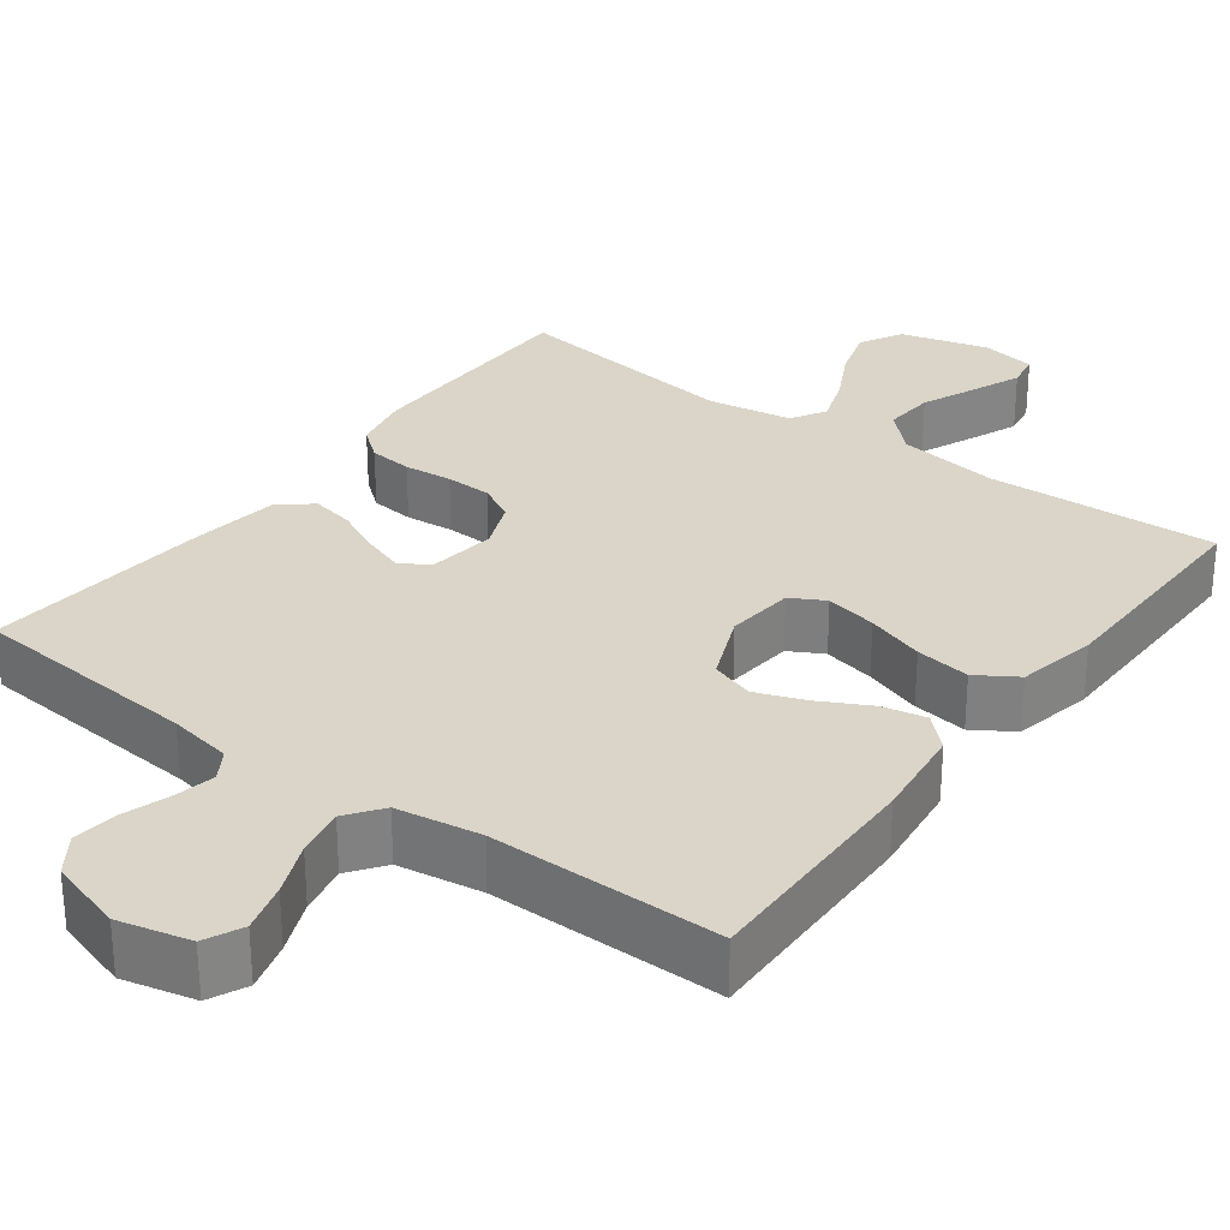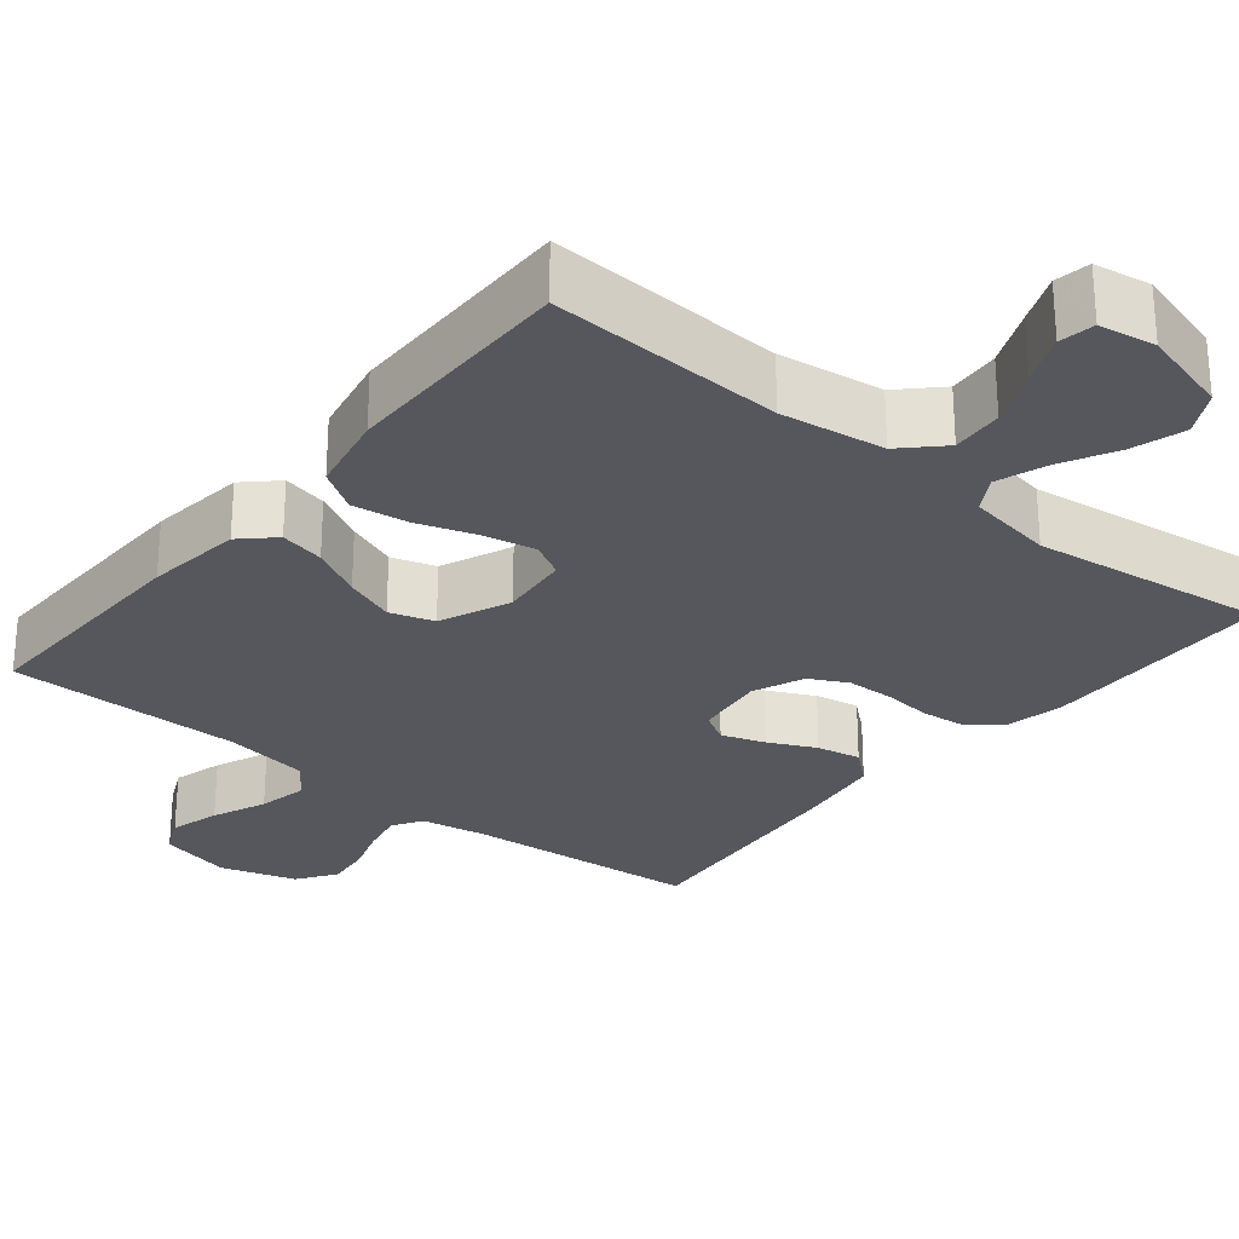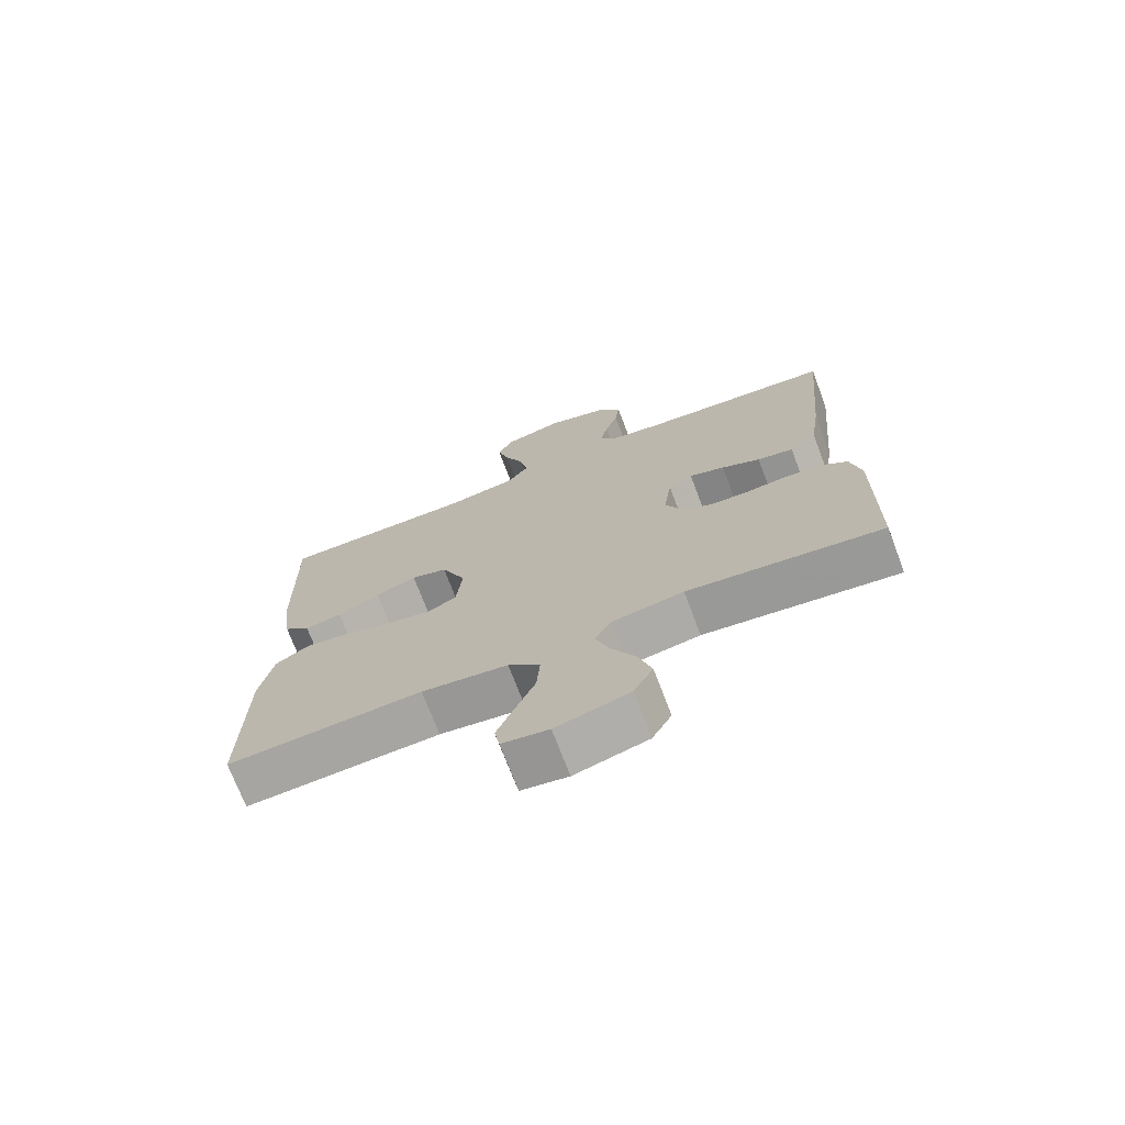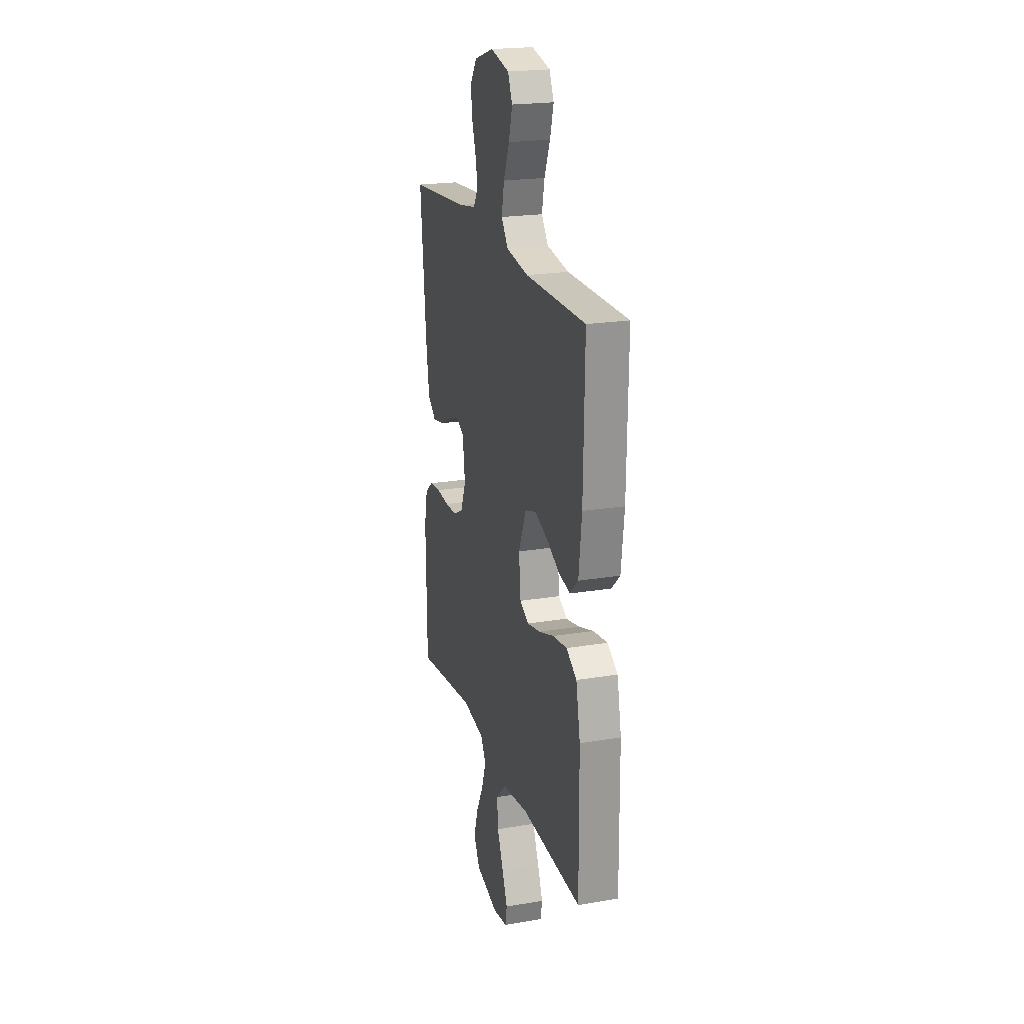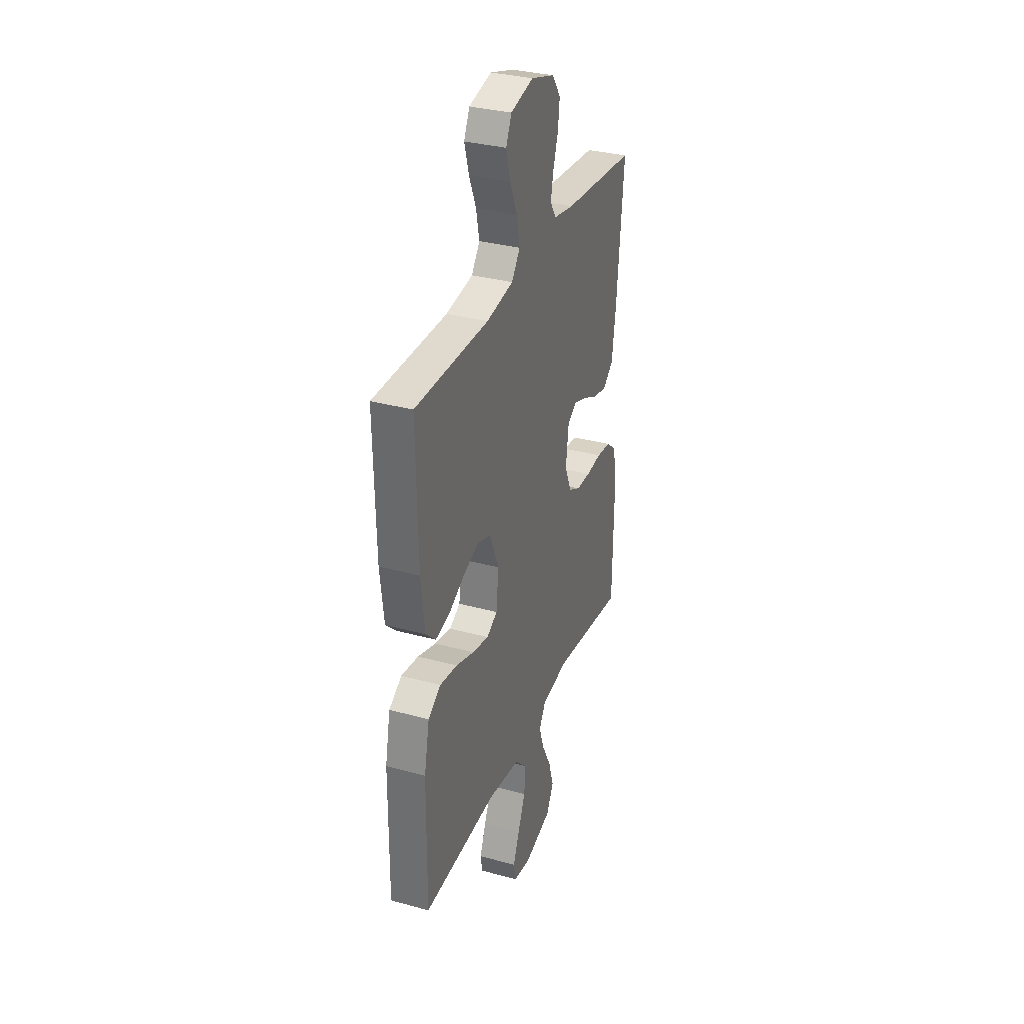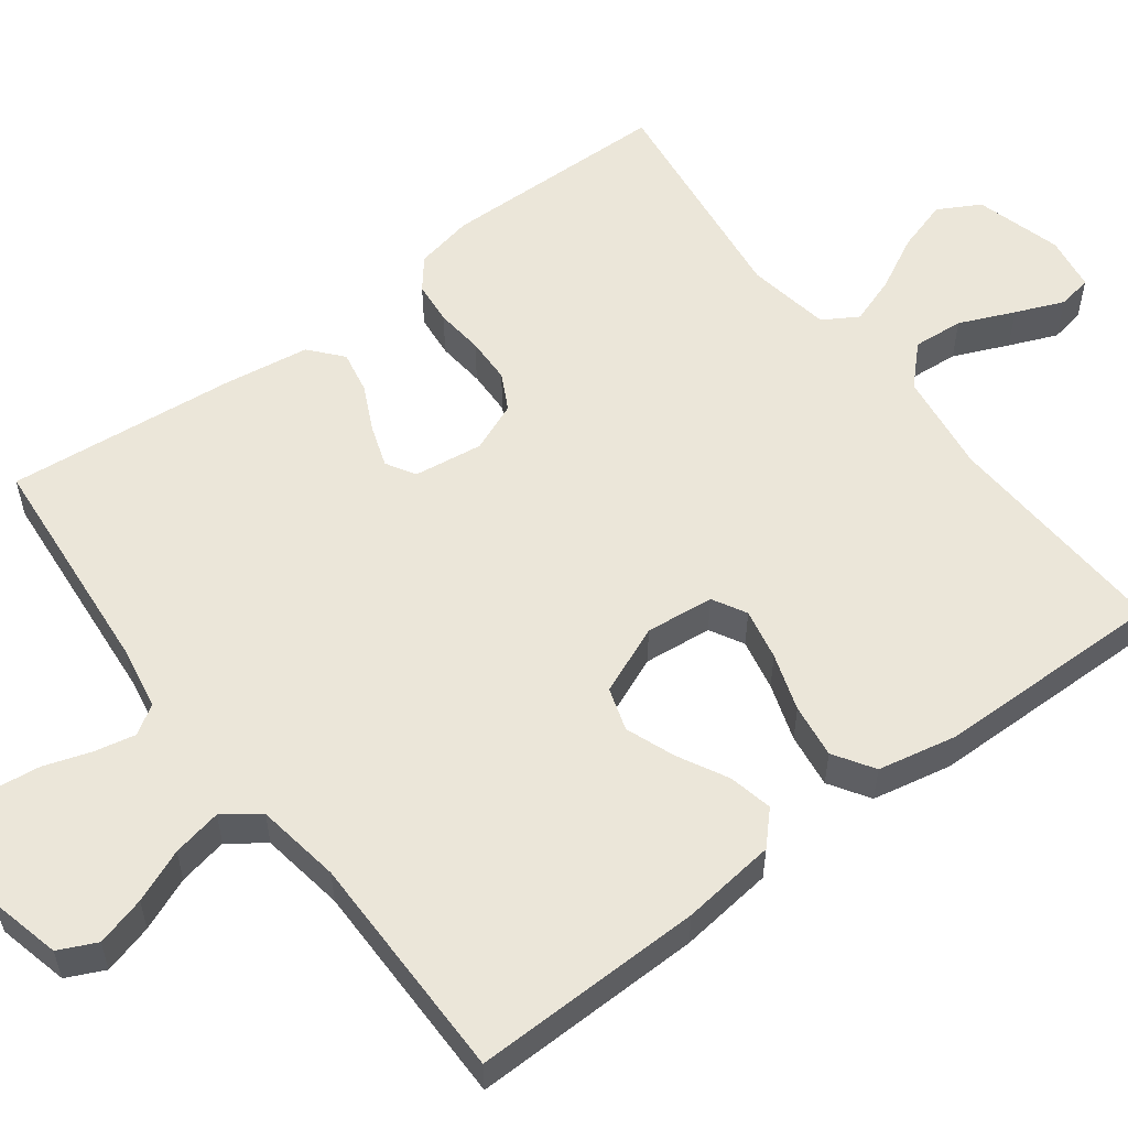
<metadata>
{"format":"obj","ext":"obj","renderer":"f3d","projection":"perspective","resolution":1024,"background":"white","views":[{"elev":29.4,"azim":36.6,"up":"+Y"},{"elev":-27.6,"azim":140.7,"up":"+Y"},{"elev":-72.7,"azim":-159.2,"up":"+Z"},{"elev":21.3,"azim":73.4,"up":"+Z"},{"elev":32.9,"azim":110.7,"up":"+Z"},{"elev":55.7,"azim":53.0,"up":"+Y"}]}
</metadata>
<code>
v -0.5 0.07 0.5
v -0.2 0.07 0.526
v -0.117 0.07 0.541
v -0.093 0.07 0.579
v -0.104 0.07 0.632
v -0.124 0.07 0.693
v -0.131 0.07 0.751
v -0.097 0.07 0.8
v 0 0.07 0.83
v 0.093 0.07 0.808
v 0.116 0.07 0.759
v 0.098 0.07 0.695
v 0.069 0.07 0.626
v 0.056 0.07 0.562
v 0.09 0.07 0.516
v 0.2 0.07 0.499
v 0.5 0.07 0.5
v 0.494 0.07 0.2
v 0.479 0.07 0.077
v 0.438 0.07 0.038
v 0.381 0.07 0.05
v 0.316 0.07 0.084
v 0.252 0.07 0.108
v 0.196 0.07 0.09
v 0.158 0.07 0
v 0.167 0.07 -0.089
v 0.211 0.07 -0.113
v 0.278 0.07 -0.099
v 0.353 0.07 -0.074
v 0.424 0.07 -0.064
v 0.476 0.07 -0.097
v 0.497 0.07 -0.2
v 0.5 0.07 -0.5
v 0.2 0.07 -0.486
v 0.067 0.07 -0.505
v 0.018 0.07 -0.554
v 0.023 0.07 -0.62
v 0.054 0.07 -0.692
v 0.08 0.07 -0.755
v 0.072 0.07 -0.8
v 0 0.07 -0.812
v -0.113 0.07 -0.781
v -0.143 0.07 -0.726
v -0.122 0.07 -0.658
v -0.085 0.07 -0.587
v -0.063 0.07 -0.524
v -0.09 0.07 -0.479
v -0.2 0.07 -0.461
v -0.5 0.07 -0.5
v -0.504 0.07 -0.2
v -0.488 0.07 -0.124
v -0.448 0.07 -0.092
v -0.391 0.07 -0.086
v -0.328 0.07 -0.092
v -0.268 0.07 -0.09
v -0.22 0.07 -0.065
v -0.193 0.07 0
v -0.205 0.07 0.09
v -0.243 0.07 0.112
v -0.298 0.07 0.093
v -0.358 0.07 0.064
v -0.414 0.07 0.053
v -0.456 0.07 0.089
v -0.472 0.07 0.2
v -0.5 0 0.5
v -0.2 0 0.526
v -0.117 0 0.541
v -0.093 0 0.579
v -0.104 0 0.632
v -0.124 0 0.693
v -0.131 0 0.751
v -0.097 0 0.8
v 0 0 0.83
v 0.093 0 0.808
v 0.116 0 0.759
v 0.098 0 0.695
v 0.069 0 0.626
v 0.056 0 0.562
v 0.09 0 0.516
v 0.2 0 0.499
v 0.5 0 0.5
v 0.494 0 0.2
v 0.479 0 0.077
v 0.438 0 0.038
v 0.381 0 0.05
v 0.316 0 0.084
v 0.252 0 0.108
v 0.196 0 0.09
v 0.158 0 0
v 0.167 0 -0.089
v 0.211 0 -0.113
v 0.278 0 -0.099
v 0.353 0 -0.074
v 0.424 0 -0.064
v 0.476 0 -0.097
v 0.497 0 -0.2
v 0.5 0 -0.5
v 0.2 0 -0.486
v 0.067 0 -0.505
v 0.018 0 -0.554
v 0.023 0 -0.62
v 0.054 0 -0.692
v 0.08 0 -0.755
v 0.072 0 -0.8
v 0 0 -0.812
v -0.113 0 -0.781
v -0.143 0 -0.726
v -0.122 0 -0.658
v -0.085 0 -0.587
v -0.063 0 -0.524
v -0.09 0 -0.479
v -0.2 0 -0.461
v -0.5 0 -0.5
v -0.504 0 -0.2
v -0.488 0 -0.124
v -0.448 0 -0.092
v -0.391 0 -0.086
v -0.328 0 -0.092
v -0.268 0 -0.09
v -0.22 0 -0.065
v -0.193 0 0
v -0.205 0 0.09
v -0.243 0 0.112
v -0.298 0 0.093
v -0.358 0 0.064
v -0.414 0 0.053
v -0.456 0 0.089
v -0.472 0 0.2
f 64 1 2
f 63 64 2
f 62 63 2
f 61 62 2
f 60 61 2
f 59 60 2 3
f 58 59 3 4
f 57 58 4
f 52 53 54
f 51 52 54
f 50 51 54
f 49 50 54
f 48 49 54
f 47 48 54 55
f 46 47 55 56
f 43 44 45
f 42 43 45
f 41 42 45
f 40 41 45
f 39 40 45
f 38 39 45
f 37 38 45
f 36 37 45 46
f 46 56 57
f 36 46 57
f 35 36 57
f 32 33 34
f 31 32 34
f 30 31 34
f 29 30 34
f 28 29 34
f 27 28 34 35
f 20 21 22
f 19 20 22
f 18 19 22
f 17 18 22
f 16 17 22
f 15 16 22 23
f 14 15 23 24
f 11 12 13
f 10 11 13
f 9 10 13
f 8 9 13
f 7 8 13
f 6 7 13
f 5 6 13
f 4 5 13 14
f 14 24 25
f 4 14 25
f 57 4 25
f 26 27 35 57
f 25 26 57
f 66 65 128
f 66 128 127
f 66 127 126
f 66 126 125
f 66 125 124
f 67 66 124 123
f 68 67 123 122
f 68 122 121
f 118 117 116
f 118 116 115
f 118 115 114
f 118 114 113
f 118 113 112
f 119 118 112 111
f 120 119 111 110
f 109 108 107
f 109 107 106
f 109 106 105
f 109 105 104
f 109 104 103
f 109 103 102
f 109 102 101
f 110 109 101 100
f 121 120 110
f 121 110 100
f 121 100 99
f 98 97 96
f 98 96 95
f 98 95 94
f 98 94 93
f 98 93 92
f 99 98 92 91
f 86 85 84
f 86 84 83
f 86 83 82
f 86 82 81
f 86 81 80
f 87 86 80 79
f 88 87 79 78
f 77 76 75
f 77 75 74
f 77 74 73
f 77 73 72
f 77 72 71
f 77 71 70
f 77 70 69
f 78 77 69 68
f 89 88 78
f 89 78 68
f 89 68 121
f 121 99 91 90
f 121 90 89
f 1 65 66 2
f 2 66 67 3
f 3 67 68 4
f 4 68 69 5
f 5 69 70 6
f 6 70 71 7
f 7 71 72 8
f 8 72 73 9
f 9 73 74 10
f 10 74 75 11
f 11 75 76 12
f 12 76 77 13
f 13 77 78 14
f 14 78 79 15
f 15 79 80 16
f 16 80 81 17
f 17 81 82 18
f 18 82 83 19
f 19 83 84 20
f 20 84 85 21
f 21 85 86 22
f 22 86 87 23
f 23 87 88 24
f 24 88 89 25
f 25 89 90 26
f 26 90 91 27
f 27 91 92 28
f 28 92 93 29
f 29 93 94 30
f 30 94 95 31
f 31 95 96 32
f 32 96 97 33
f 33 97 98 34
f 34 98 99 35
f 35 99 100 36
f 36 100 101 37
f 37 101 102 38
f 38 102 103 39
f 39 103 104 40
f 40 104 105 41
f 41 105 106 42
f 42 106 107 43
f 43 107 108 44
f 44 108 109 45
f 45 109 110 46
f 46 110 111 47
f 47 111 112 48
f 48 112 113 49
f 49 113 114 50
f 50 114 115 51
f 51 115 116 52
f 52 116 117 53
f 53 117 118 54
f 54 118 119 55
f 55 119 120 56
f 56 120 121 57
f 57 121 122 58
f 58 122 123 59
f 59 123 124 60
f 60 124 125 61
f 61 125 126 62
f 62 126 127 63
f 63 127 128 64
f 64 128 65 1

</code>
